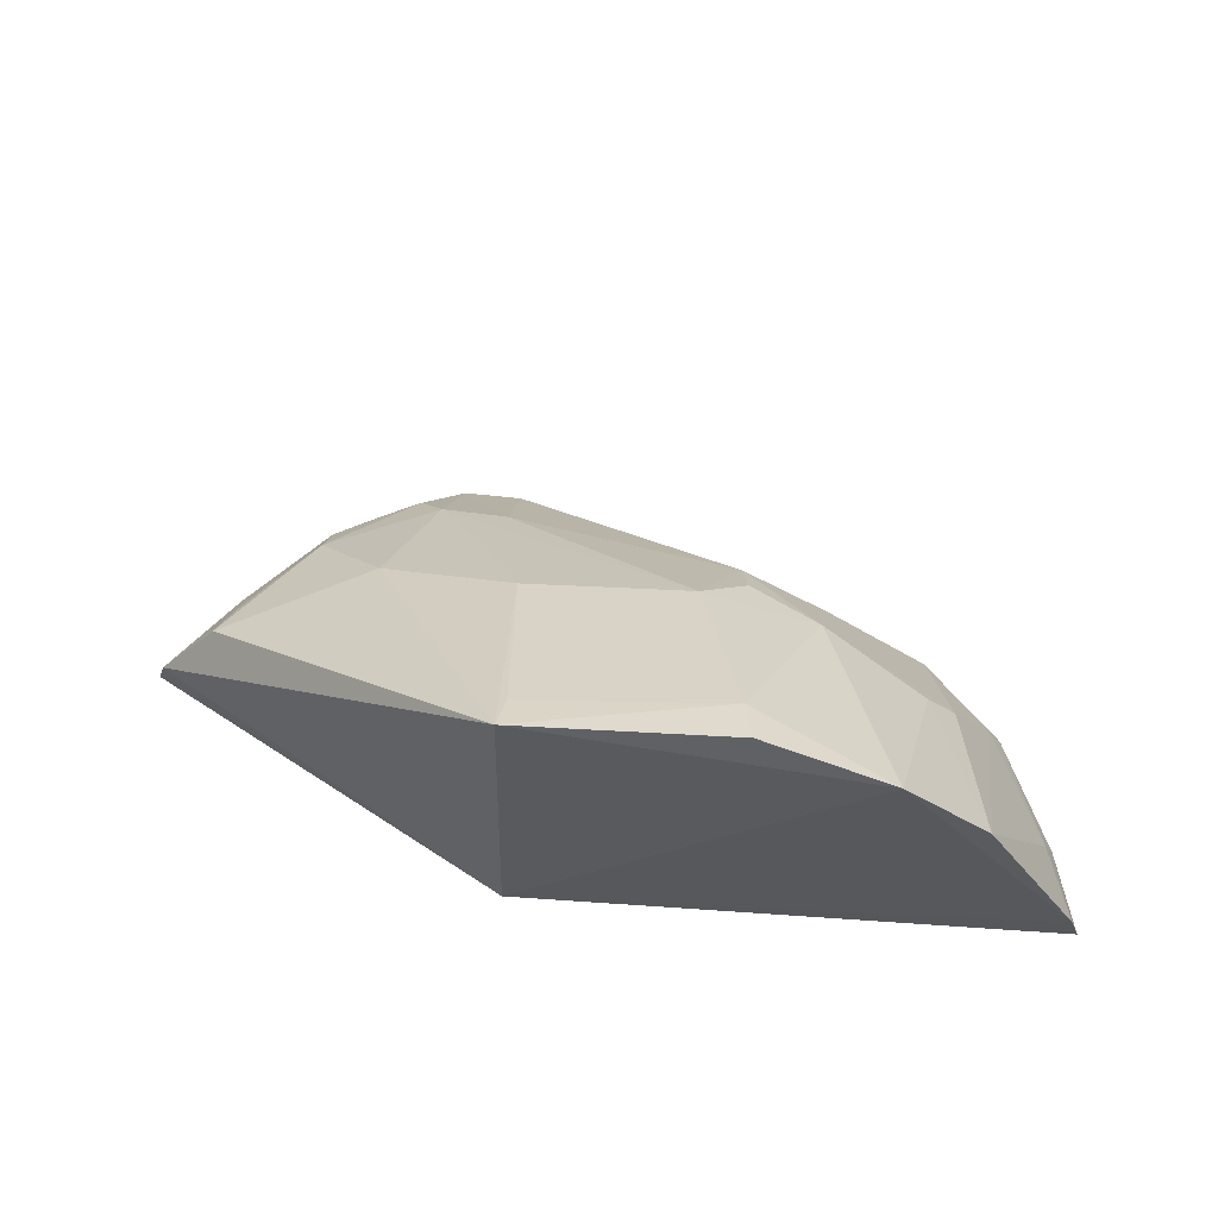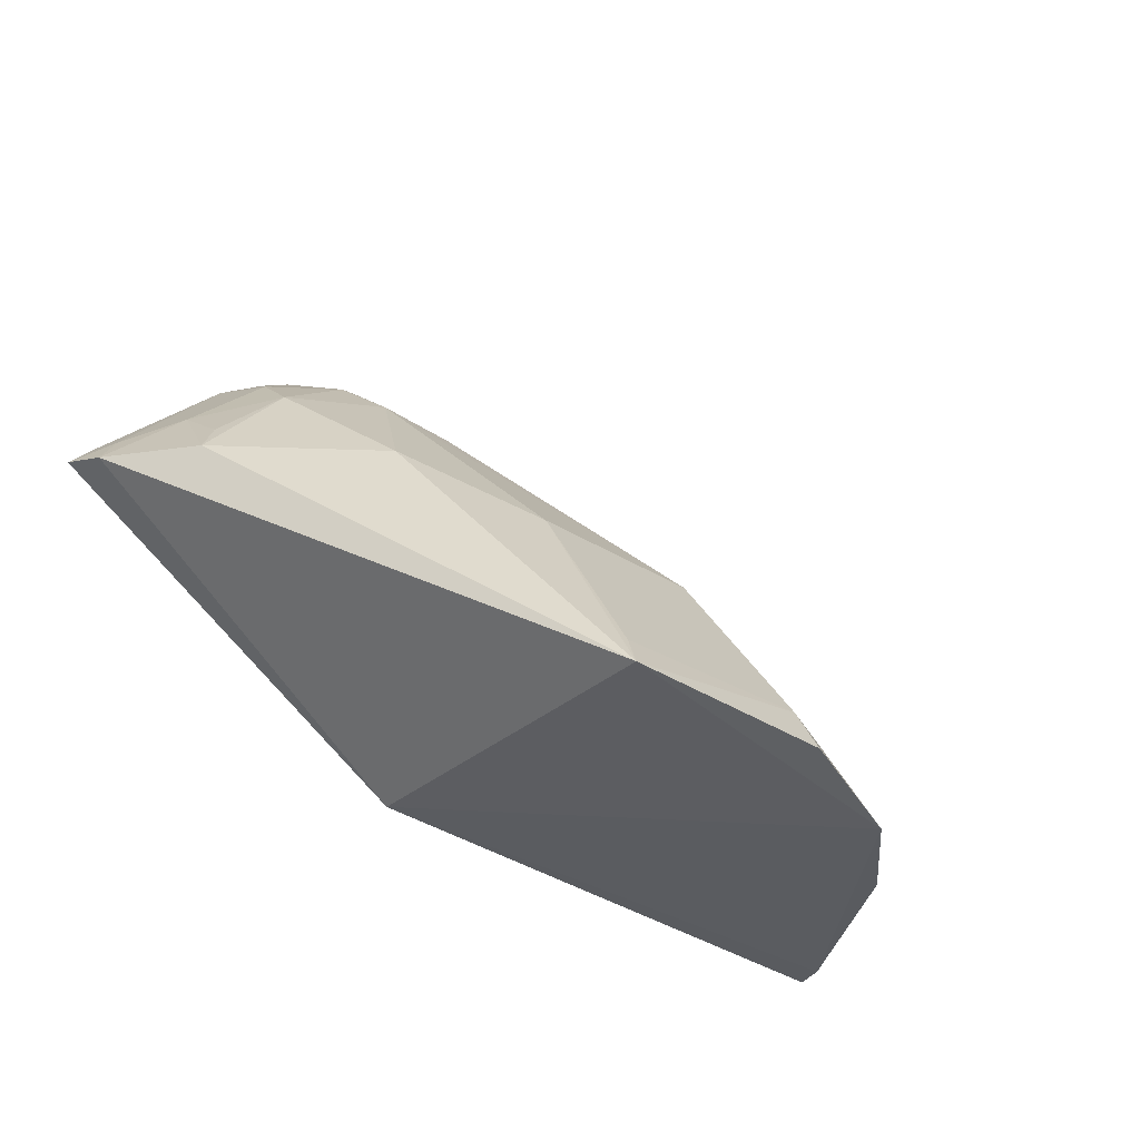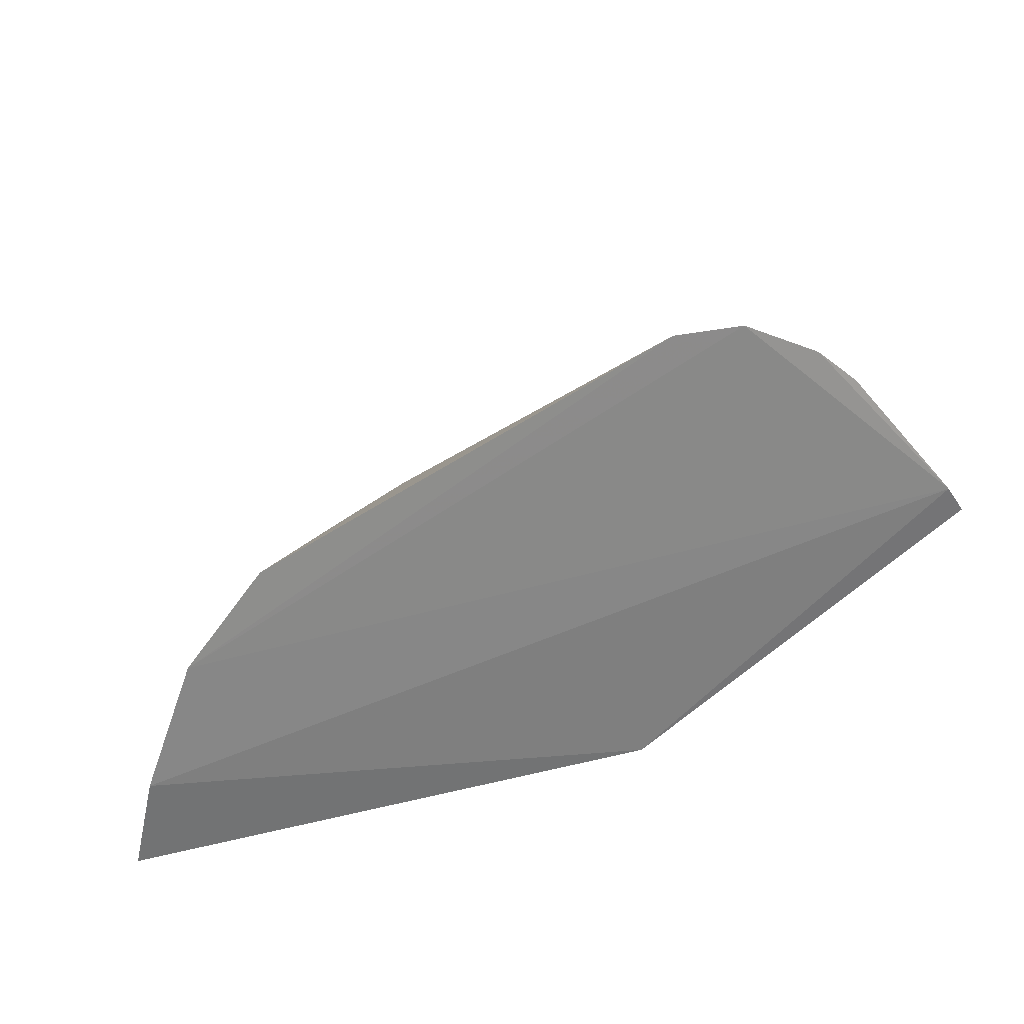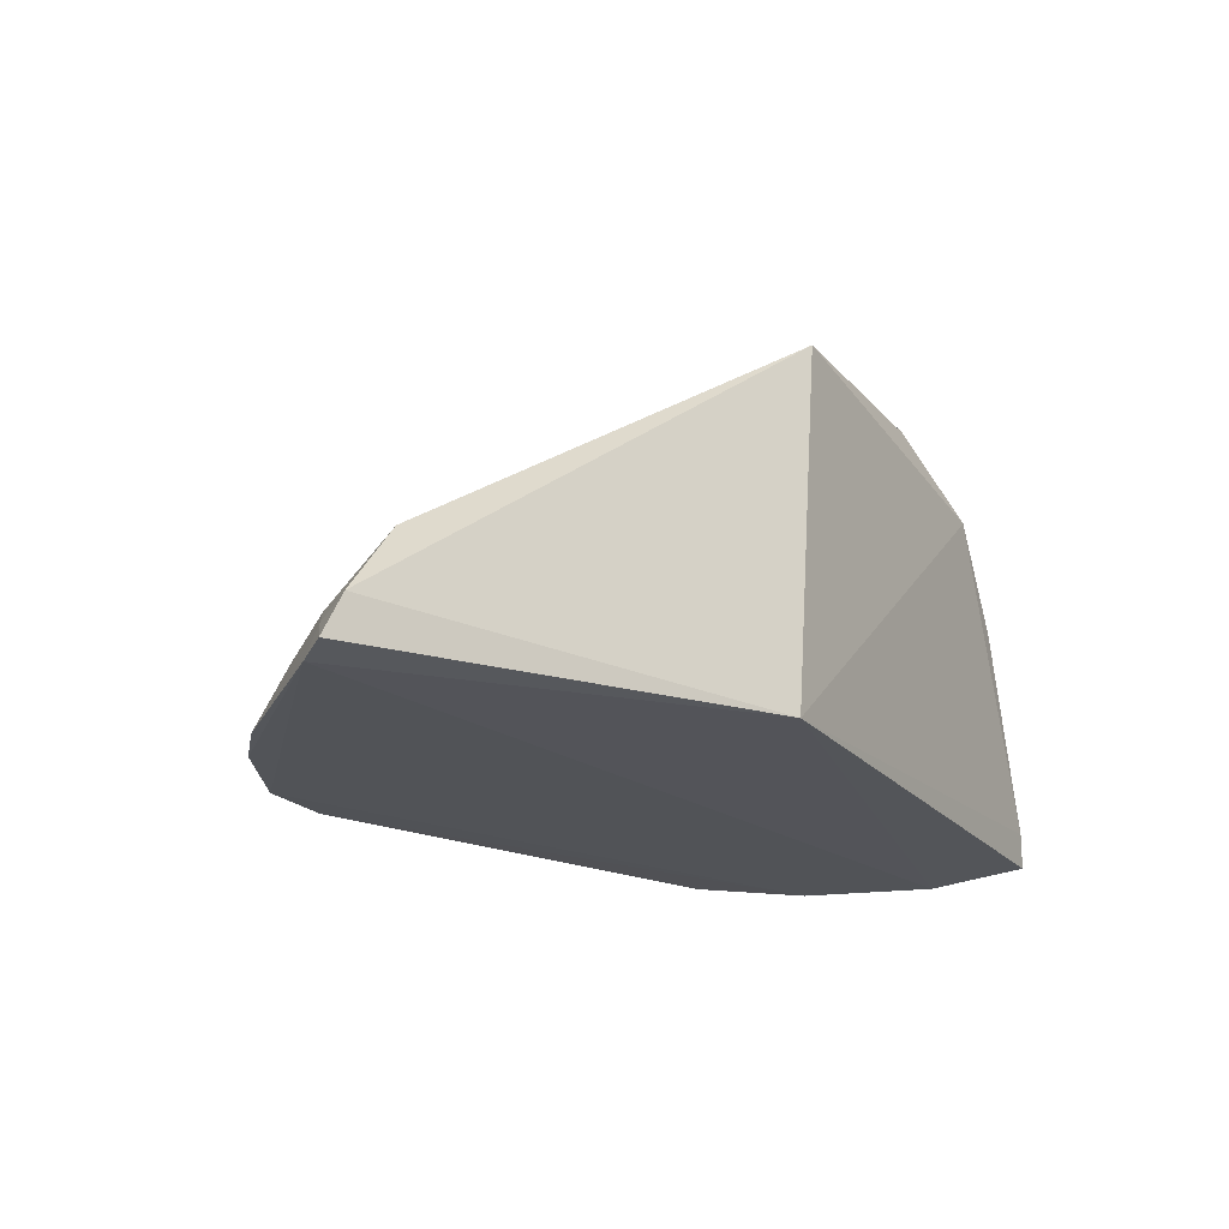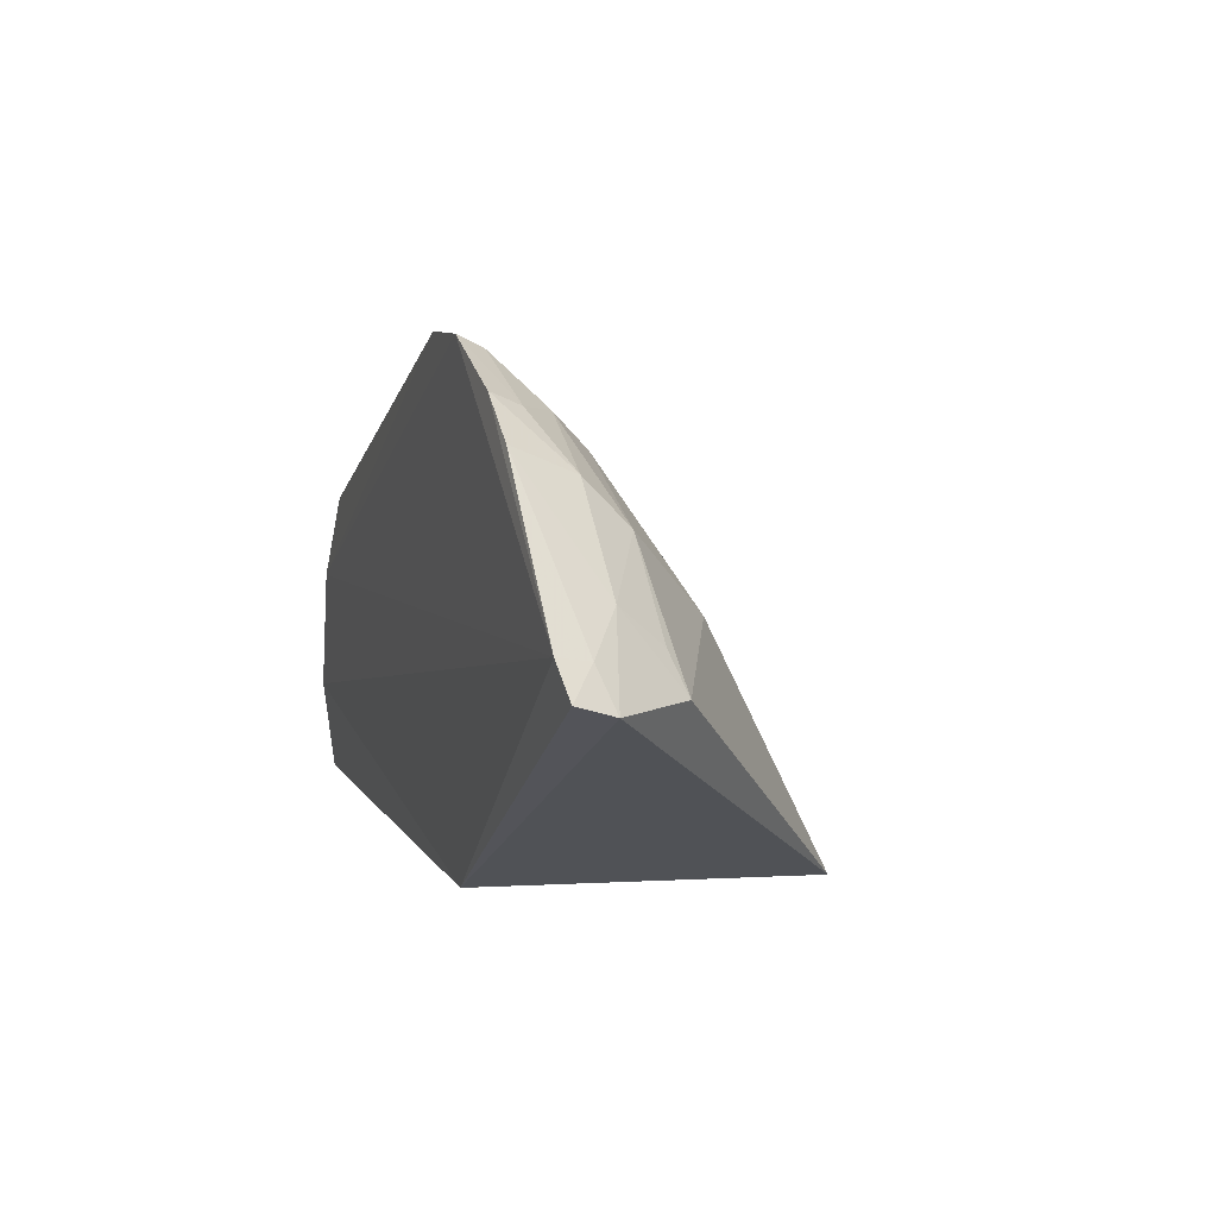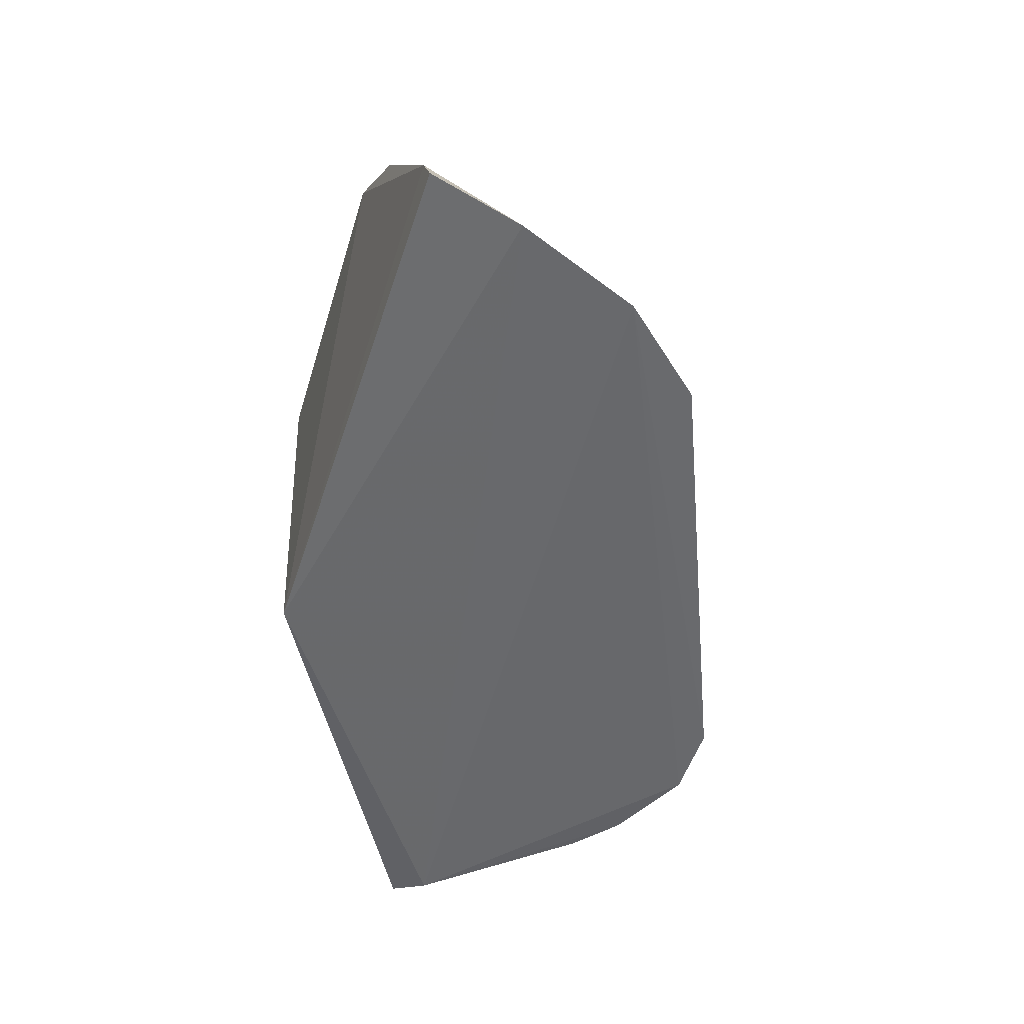
<metadata>
{"format":"obj","ext":"obj","renderer":"f3d","projection":"perspective","resolution":1024,"background":"white","views":[{"elev":56.2,"azim":-176.7,"up":"+Y"},{"elev":-37.2,"azim":140.8,"up":"+Z"},{"elev":25.9,"azim":-20.1,"up":"+Z"},{"elev":-20.6,"azim":118.5,"up":"+Y"},{"elev":8.6,"azim":72.8,"up":"+Z"},{"elev":-53.2,"azim":-108.5,"up":"+Y"}]}
</metadata>
<code>
v 0.06221 0.07974 0.4061
v 0.1245 0.08297 0.3384
v 0.04888 0.1412 0.3451
v -0.06347 0.1964 0.2591
v -0.1671 0.08237 0.2636
v 0.004278 0.1961 0.2594
v -0.06118 0.1324 0.3567
v 0.07265 0.1142 0.3716
v -0.1618 0.07791 0.2935
v 0.1011 0.1197 0.3334
v -0.048 0.1595 0.3297
v -0.1042 0.1804 0.2553
v 0.00716 0.08484 0.2652
v 0.0723 0.1006 0.3855
v 0.1169 0.08089 0.3484
v -0.1234 0.0774 0.3611
v 0.1208 0.0955 0.3341
v -0.06111 0.1901 0.2734
v 0.005124 0.1578 0.3306
v -0.1316 0.152 0.2585
v -0.08489 0.1453 0.3294
v -0.1637 0.09292 0.2624
v 0.09788 0.1018 0.357
v 0.03211 0.0869 0.415
v 0.07709 0.08049 0.394
v 0.03444 0.07838 0.4191
v 0.002168 0.1903 0.2707
v -0.1425 0.08677 0.3308
v -0.06297 0.1455 0.3422
v -0.08876 0.1175 0.3528
v -0.1175 0.1306 0.3145
v -0.1577 0.08961 0.2892
v 0.09526 0.1154 0.3453
v 0.1138 0.09138 0.3463
v 0.05838 0.0898 0.4018
v 0.0101 0.07819 0.4189
v 0.04453 0.1012 0.3996
v 0.01386 0.1174 0.3837
v -0.1472 0.07699 0.3331
v -0.1271 0.1201 0.3164
v 0.0132 0.08554 0.4149
v 0.03576 0.1137 0.3882
f 10 6 3
f 10 3 8
f 12 4 6
f 13 12 6
f 13 9 5
f 15 13 2
f 15 9 13
f 17 6 10
f 17 13 6
f 17 2 13
f 18 6 4
f 18 4 12
f 19 3 6
f 21 18 12
f 21 11 18
f 22 13 5
f 22 12 13
f 22 20 12
f 22 5 9
f 23 8 14
f 23 17 10
f 25 14 1
f 25 1 15
f 25 23 14
f 26 15 1
f 27 18 11
f 27 11 19
f 27 19 6
f 27 6 18
f 29 21 7
f 29 7 11
f 29 11 21
f 30 21 16
f 30 16 7
f 30 7 21
f 31 21 12
f 31 12 20
f 32 22 9
f 32 20 22
f 32 28 20
f 33 23 10
f 33 10 8
f 33 8 23
f 34 2 17
f 34 17 23
f 34 15 2
f 34 25 15
f 34 23 25
f 35 1 14
f 35 26 1
f 35 24 26
f 36 7 16
f 36 26 24
f 37 14 8
f 37 35 14
f 37 24 35
f 38 11 7
f 39 9 15
f 39 15 26
f 39 16 28
f 39 32 9
f 39 28 32
f 39 36 16
f 39 26 36
f 40 31 20
f 40 20 28
f 40 28 16
f 40 16 21
f 40 21 31
f 41 36 24
f 41 7 36
f 41 38 7
f 41 24 38
f 42 37 8
f 42 8 3
f 42 3 19
f 42 19 11
f 42 11 38
f 42 38 24
f 42 24 37

</code>
